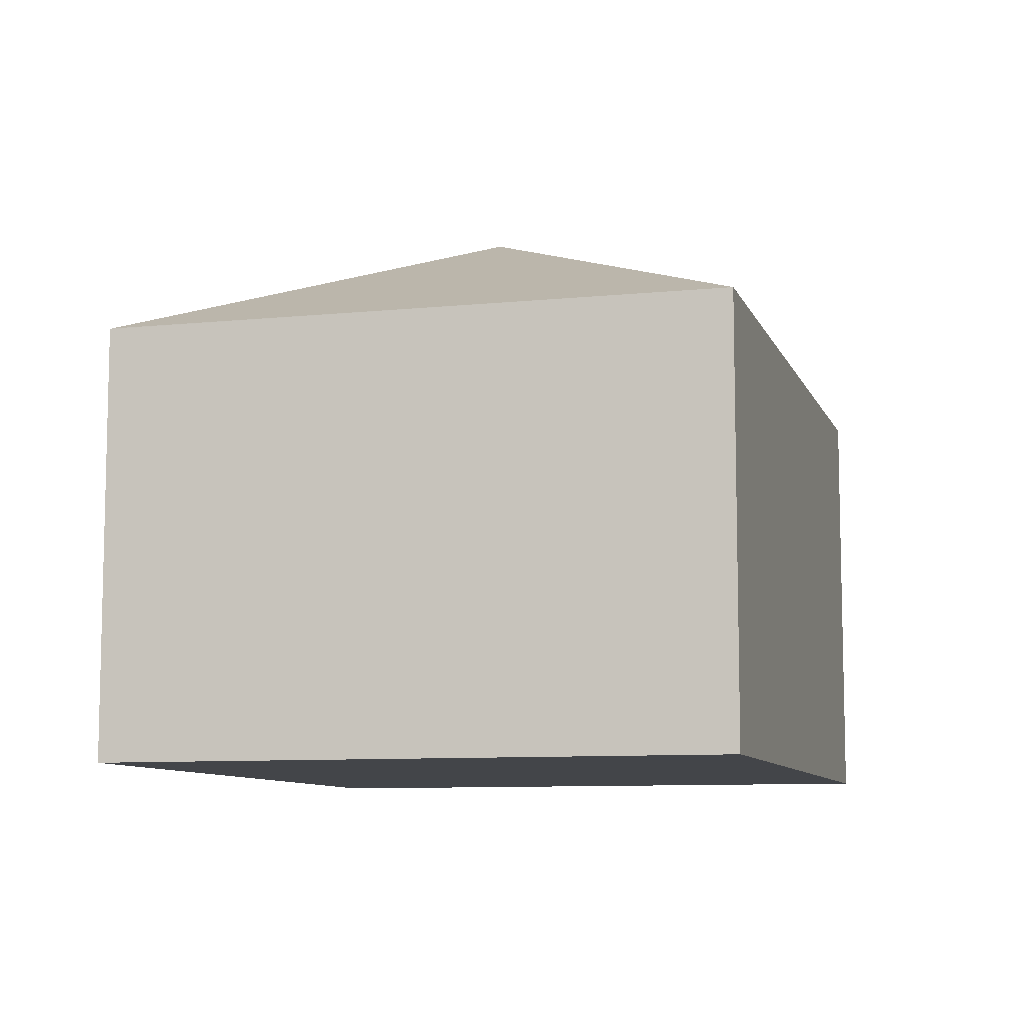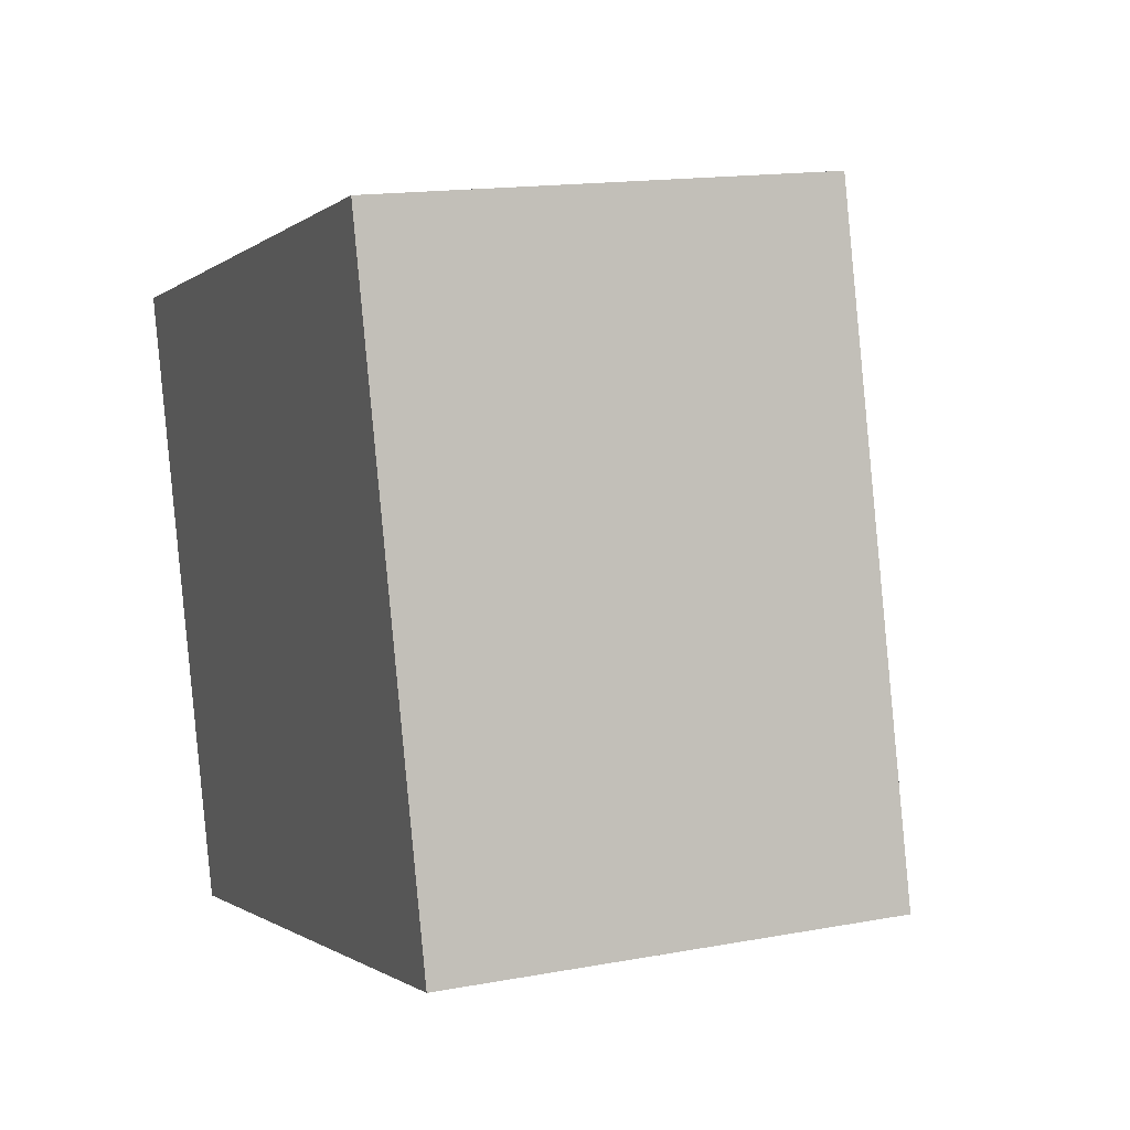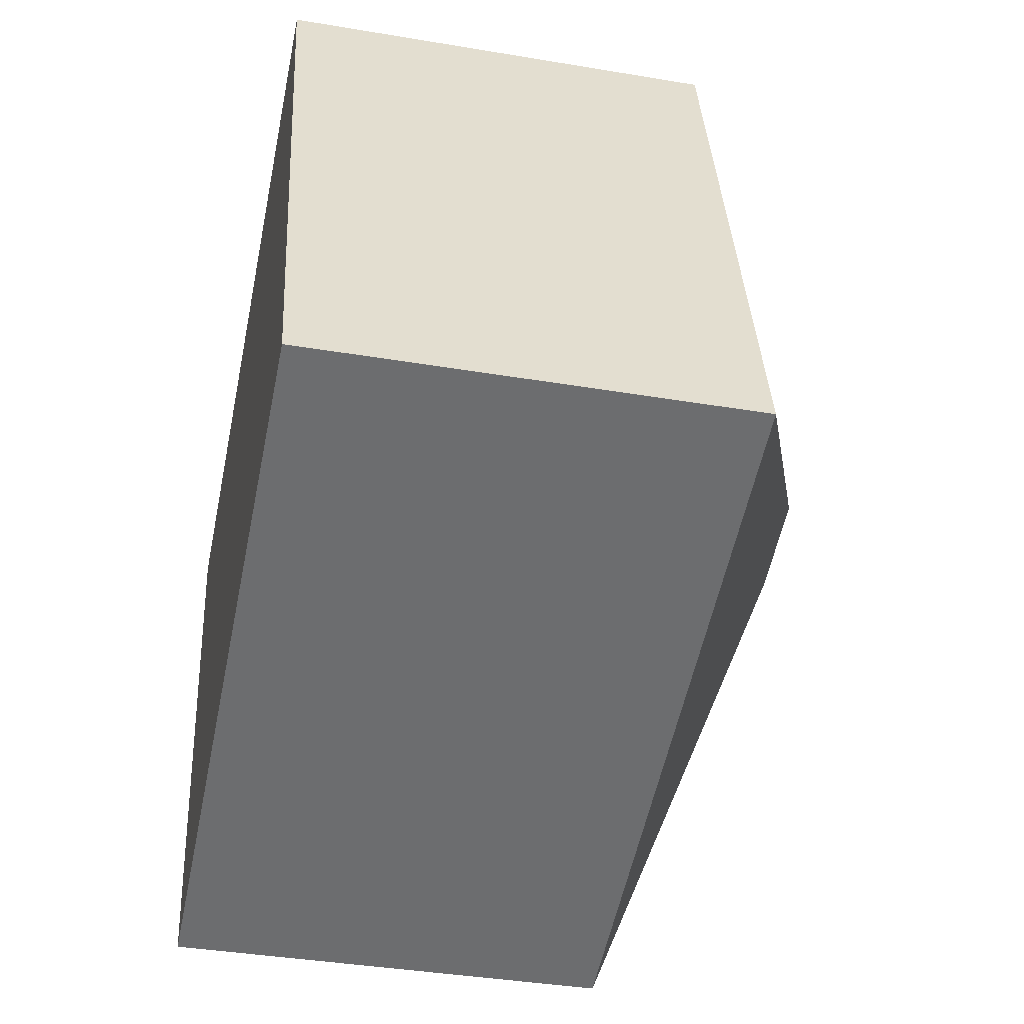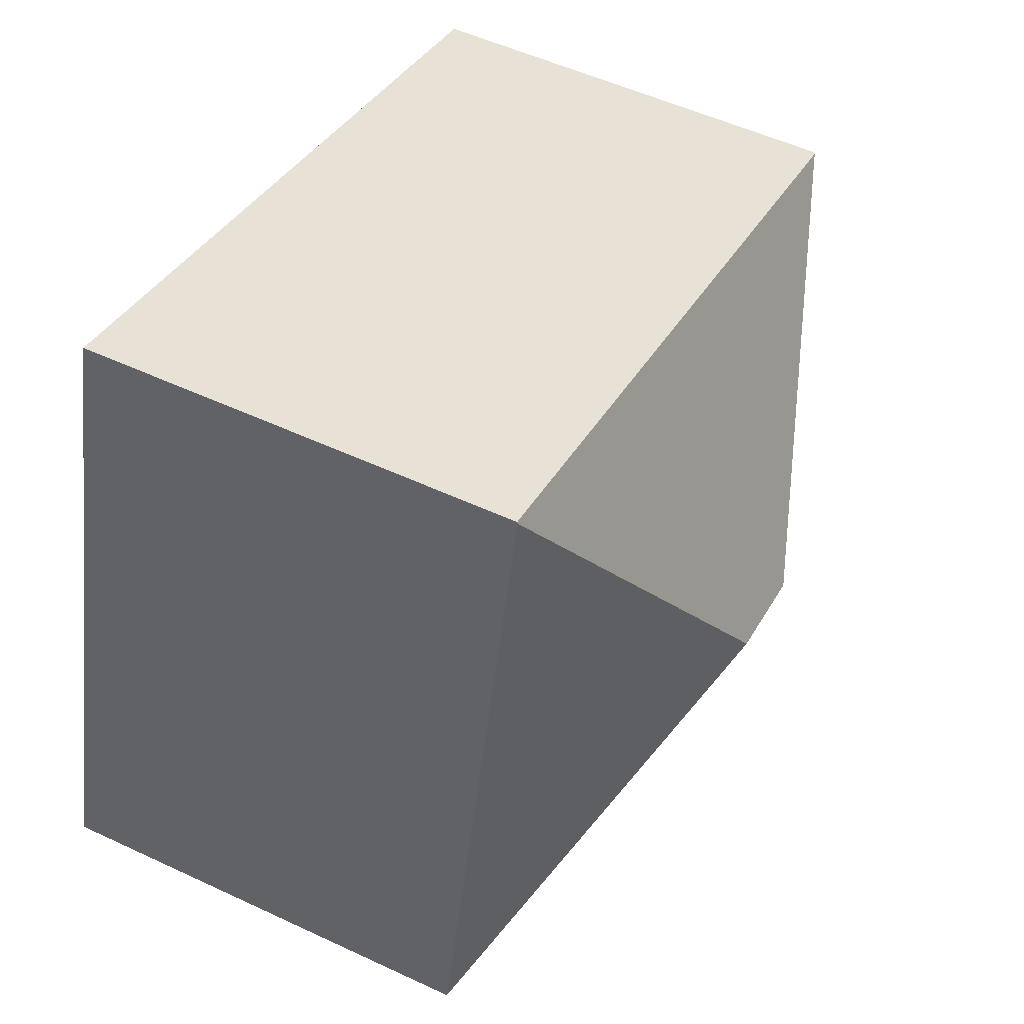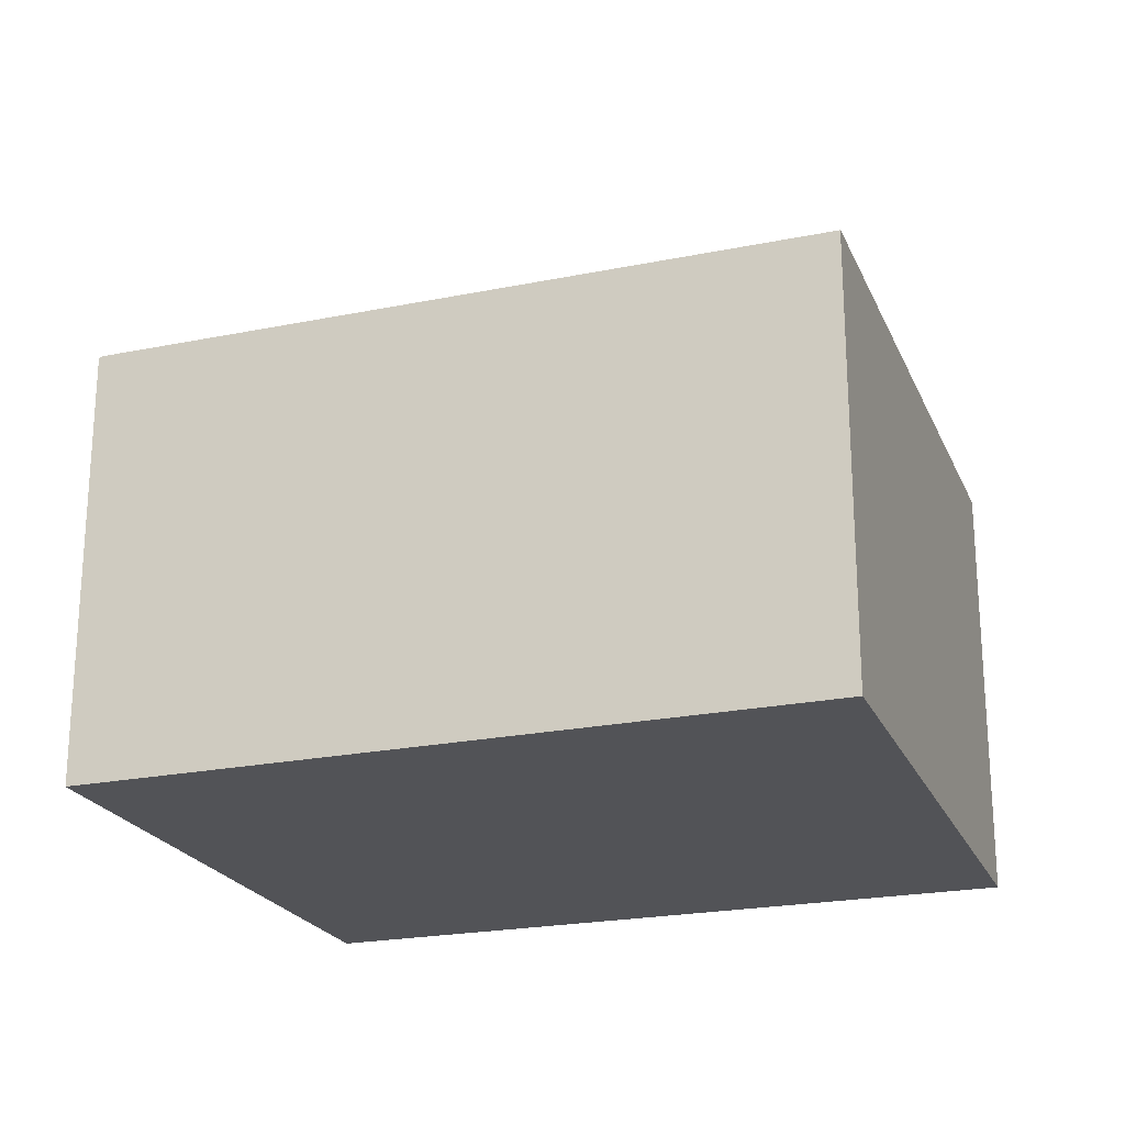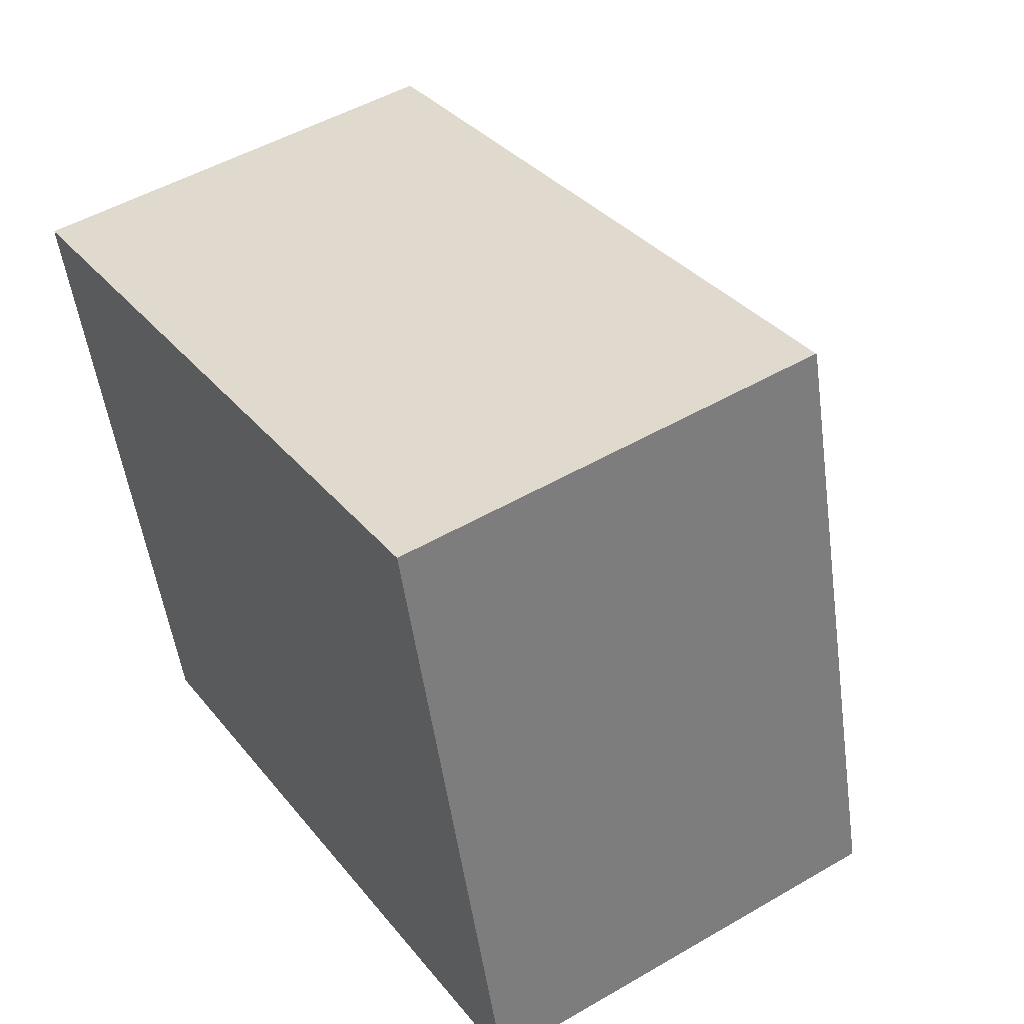
<metadata>
{"format":"obj","ext":"obj","renderer":"f3d","projection":"perspective","resolution":1024,"background":"white","views":[{"elev":-8.9,"azim":90.7,"up":"+Y"},{"elev":15.3,"azim":68.4,"up":"+Z"},{"elev":-39.1,"azim":78.1,"up":"+Z"},{"elev":53.1,"azim":116.6,"up":"+Z"},{"elev":-22.3,"azim":4.5,"up":"+Y"},{"elev":49.7,"azim":57.3,"up":"+Z"}]}
</metadata>
<code>
v  14.69 8.954 3.954
v  0.064 8.975 0.017
v  14.68 8.94 3.983
v  10.03 11.97 -4.02
v  7.928 11.97 -4.578
v  17.95 8.954 -8.649
v  9.456 8.954 -10.91
v  3.295 8.971 -12.51
v  3.304 8.954 -12.54
v  2.873 8.968 -10.91
v  0 8.945 5.477e-16
v  3.304 7.68e-16 -12.54
v  3.295 7.658e-16 -12.51
v  0 0 0
v  2.873 6.679e-16 -10.91
v  14.68 -2.439e-16 3.983
v  0.064 -1.041e-18 0.017
v  17.95 5.296e-16 -8.649
v  14.69 -2.421e-16 3.954
v  9.456 6.679e-16 -10.91
g defaultobject
f 1 2 3
f 2 1 4
f 2 4 5
f 4 1 6
f 7 4 6
f 4 7 5
f 5 7 8
f 8 7 9
f 10 5 8
f 5 10 11
f 5 11 2
f 9 10 8
f 10 9 12
f 10 12 11
f 11 12 13
f 11 13 14
f 14 13 15
f 11 3 2
f 3 11 14
f 3 14 16
f 16 14 17
f 3 6 1
f 6 3 16
f 6 16 18
f 18 16 19
f 7 12 9
f 12 7 6
f 12 6 20
f 20 6 18
f 17 19 16
f 19 17 18
f 18 17 14
f 18 14 15
f 18 15 13
f 18 13 20
f 20 13 12

</code>
